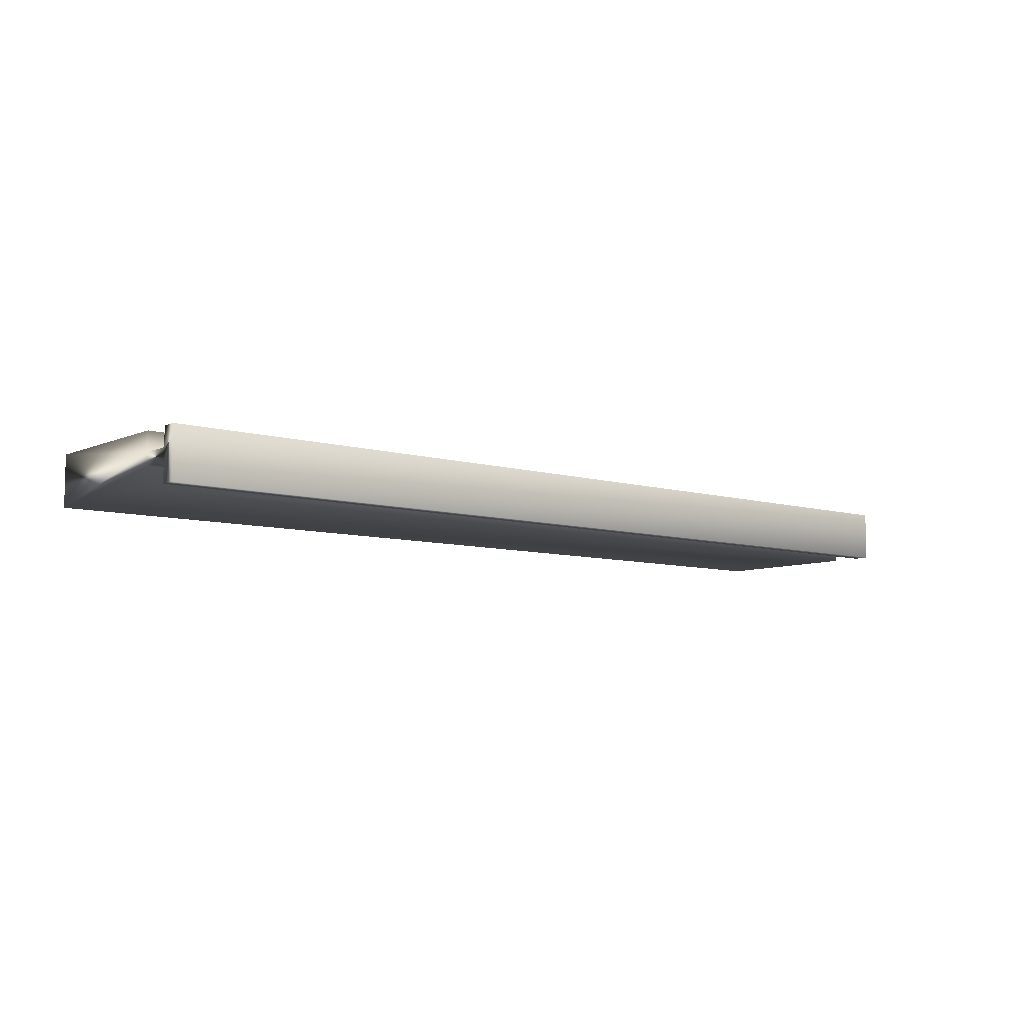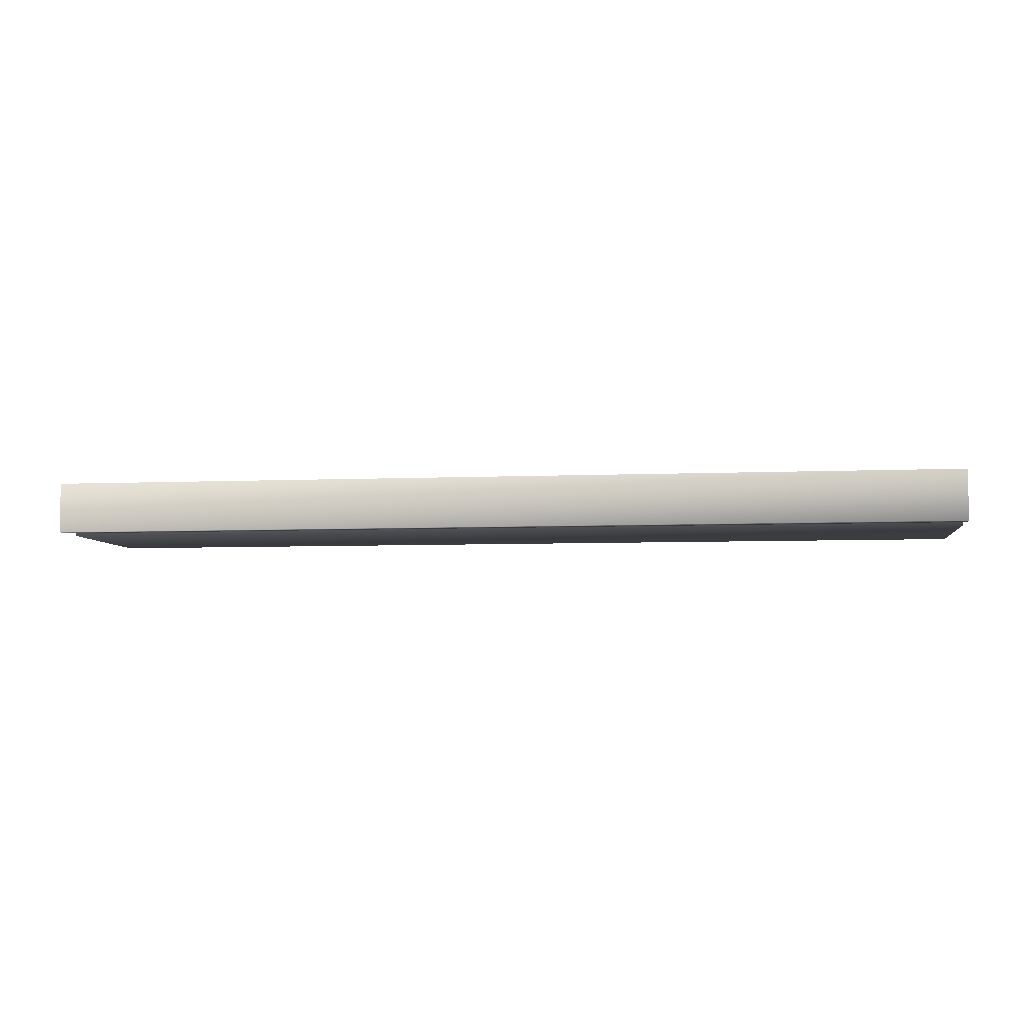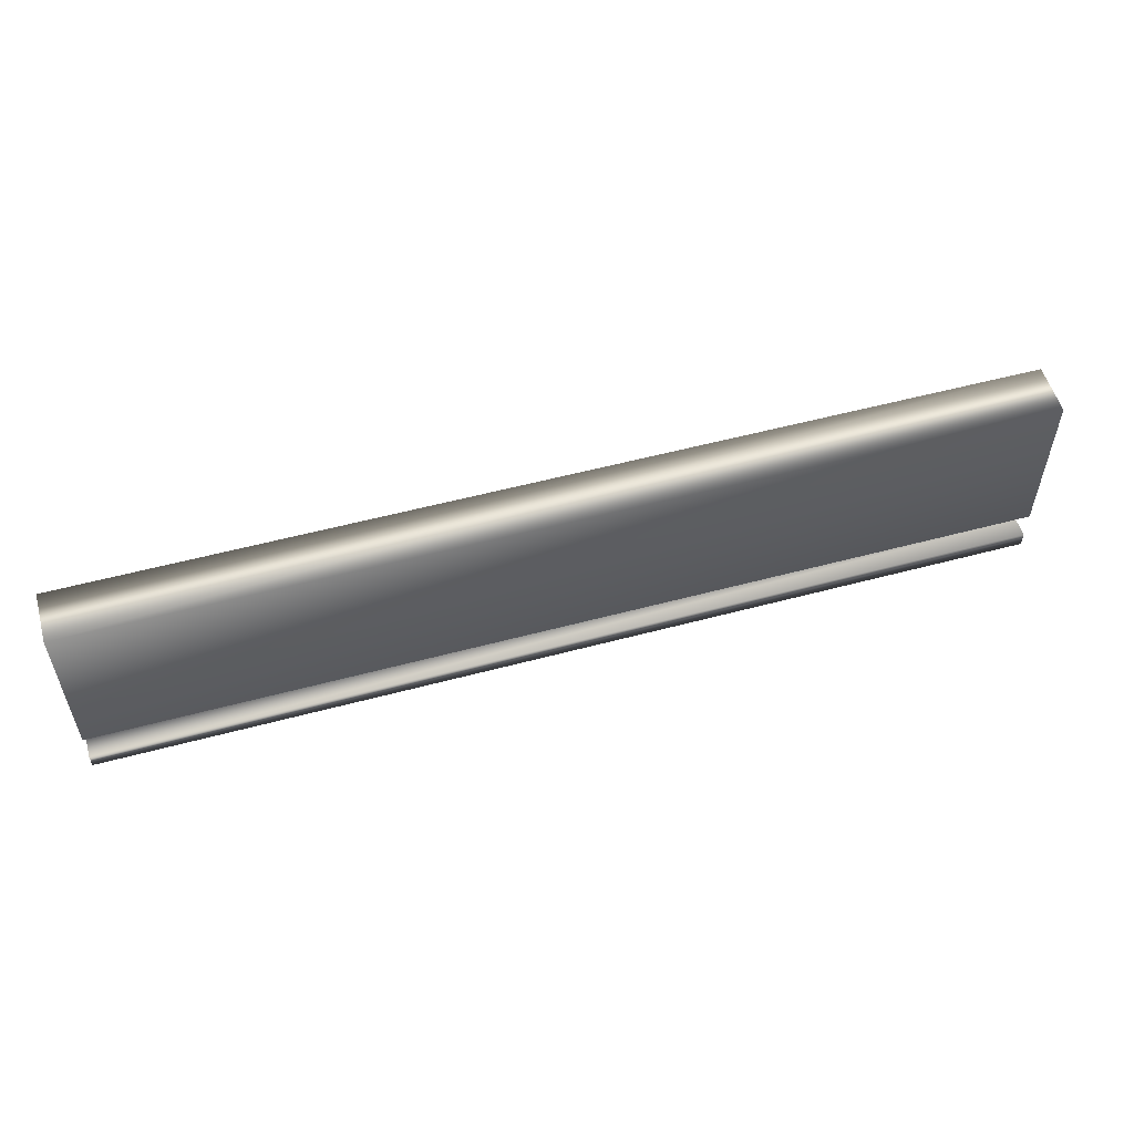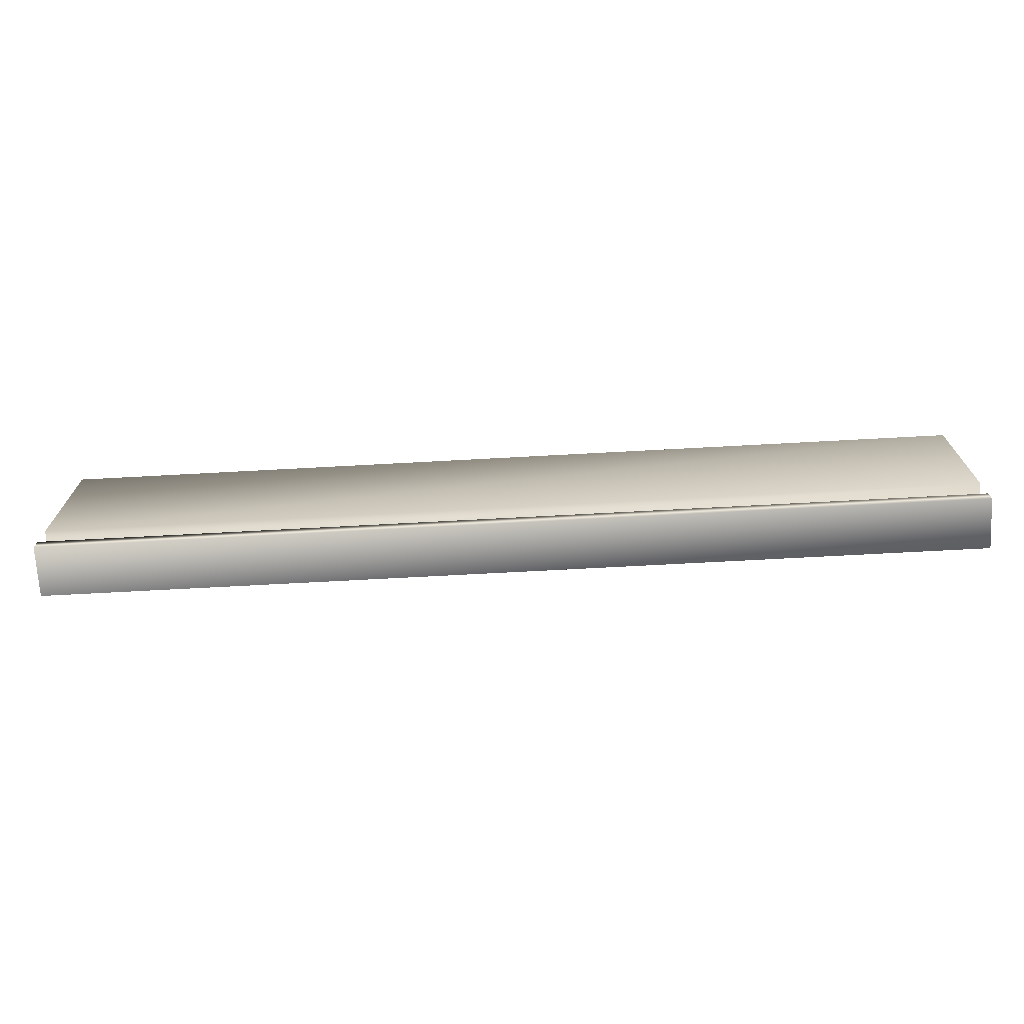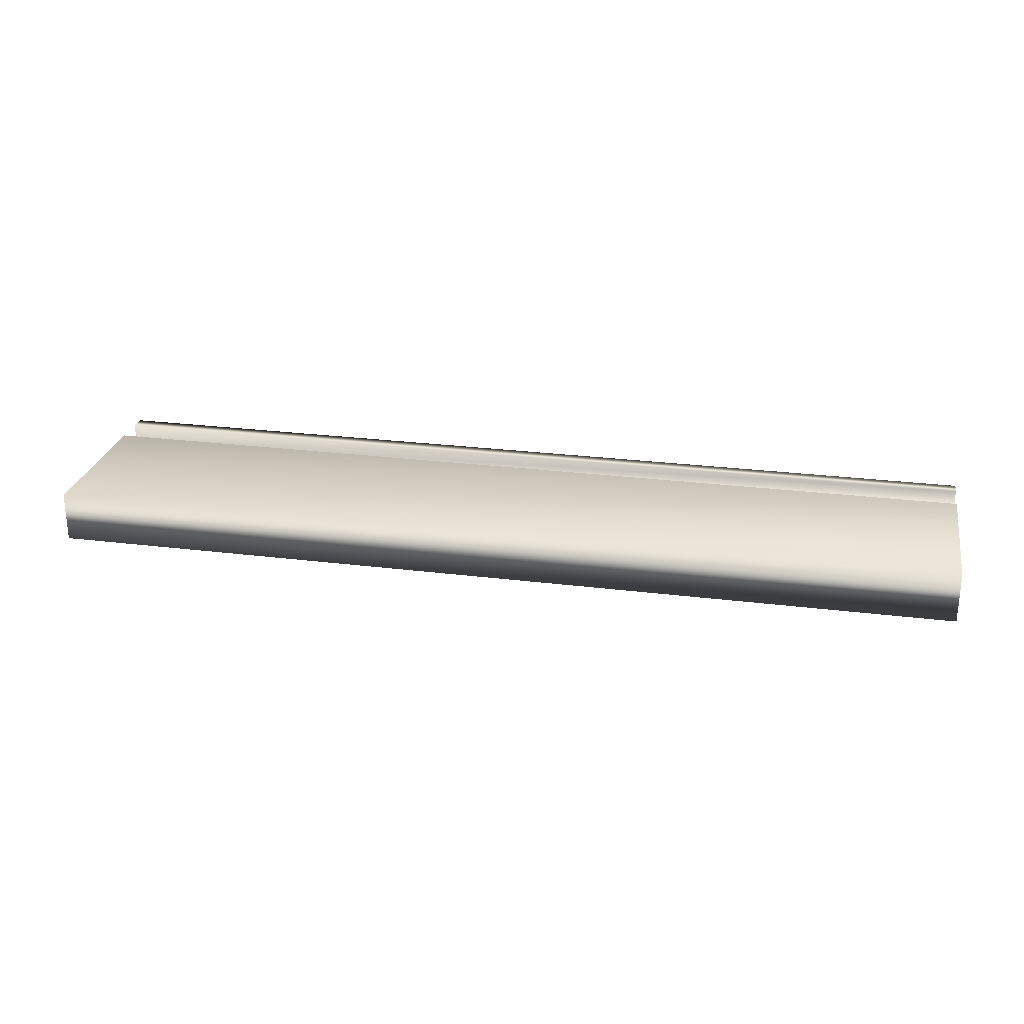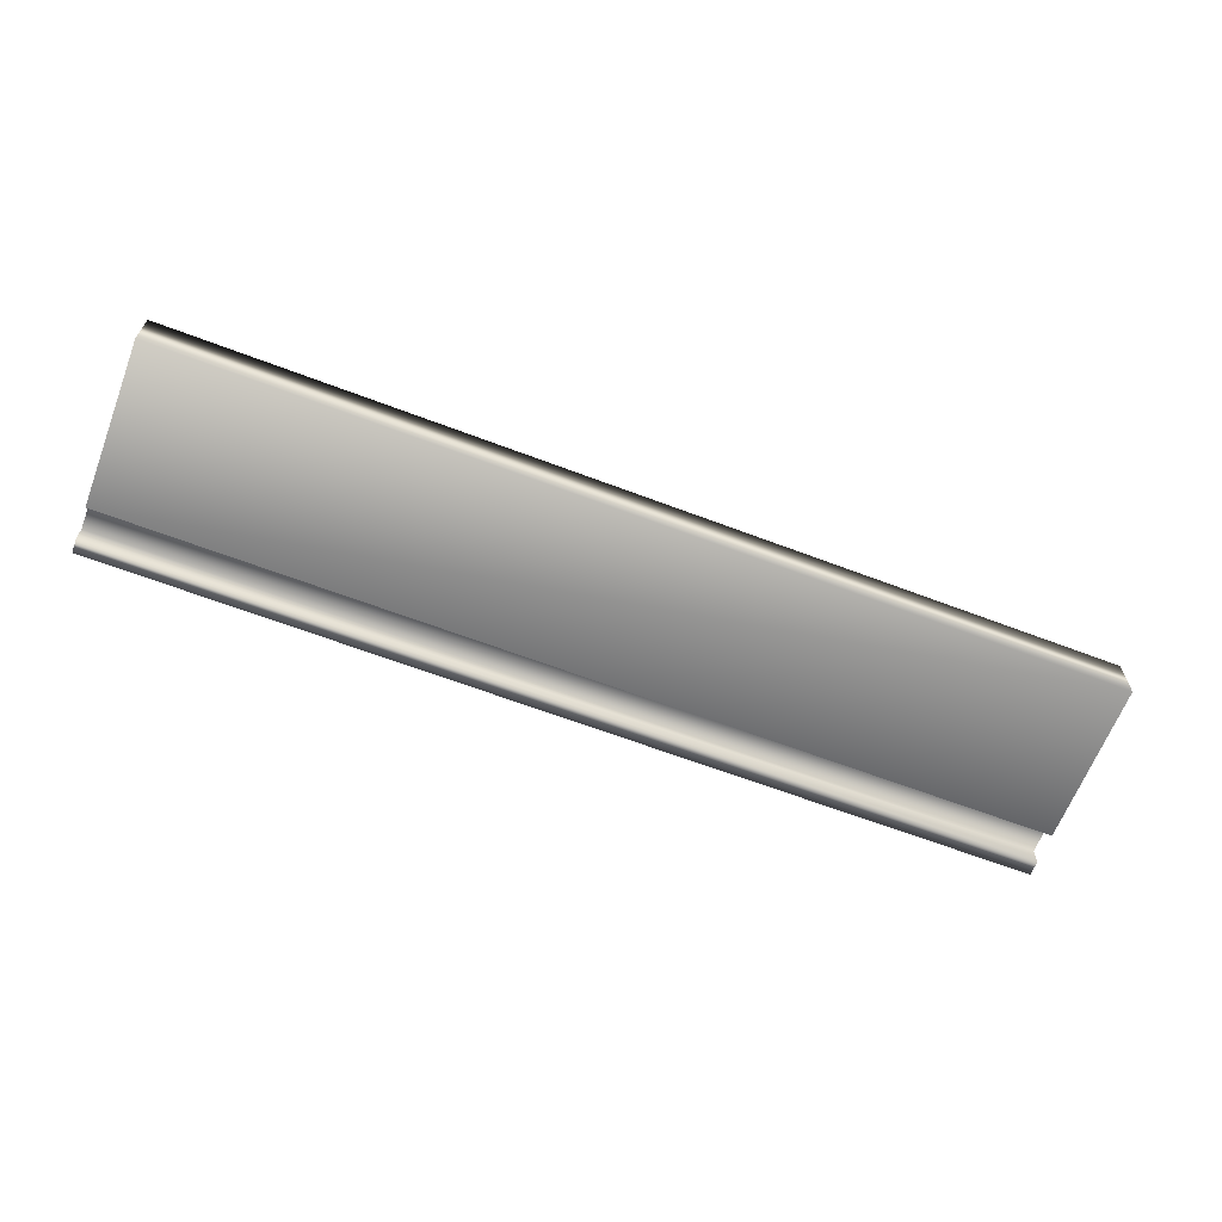
<metadata>
{"format":"obj","ext":"obj","renderer":"f3d","projection":"perspective","resolution":1024,"background":"white","views":[{"elev":-7.8,"azim":140.3,"up":"+Y"},{"elev":-5.9,"azim":-172.3,"up":"+Y"},{"elev":54.9,"azim":164.2,"up":"+Z"},{"elev":-70.6,"azim":3.1,"up":"+Z"},{"elev":25.8,"azim":11.3,"up":"+Y"},{"elev":-64.3,"azim":-21.0,"up":"+Y"}]}
</metadata>
<code>
v -15.61 13.94 -153.4
v -15.61 13.94 -153.5
v -19.4 13.94 -153.4
v -19.4 13.94 -153.5
v -15.61 13.86 -153.4
v -19.4 13.86 -153.4
v -15.61 13.86 -153.3
v -19.4 13.86 -153.3
v -15.61 13.94 -153.3
v -19.4 13.94 -153.3
v -15.61 13.94 -152.6
v -19.4 13.94 -152.6
v -15.61 13.73 -152.6
v -19.4 13.73 -152.6
v -15.61 13.73 -153.3
v -19.4 13.73 -153.3
v -15.61 13.81 -153.3
v -19.4 13.81 -153.3
v -15.61 13.81 -153.4
v -19.4 13.81 -153.4
v -19.4 13.73 -153.4
v -19.4 13.73 -153.5
v -15.61 13.73 -153.5
v -15.61 13.73 -153.4
f 1 2 3
f 3 2 4
f 5 1 6
f 6 1 3
f 7 5 8
f 8 5 6
f 9 7 10
f 10 7 8
f 11 9 12
f 12 9 10
f 13 11 14
f 14 11 12
f 15 13 16
f 16 13 14
f 17 15 18
f 18 15 16
f 19 17 20
f 20 17 18
f 21 20 22
f 22 20 6
f 22 6 4
f 4 6 3
f 6 20 8
f 8 20 18
f 8 18 12
f 12 18 14
f 14 18 16
f 12 10 8
f 2 23 4
f 4 23 22
f 24 23 19
f 19 23 2
f 19 2 5
f 5 2 1
f 19 5 17
f 17 5 7
f 17 7 13
f 13 7 11
f 11 7 9
f 13 15 17
f 24 19 21
f 21 19 20
f 23 24 22
f 22 24 21

</code>
